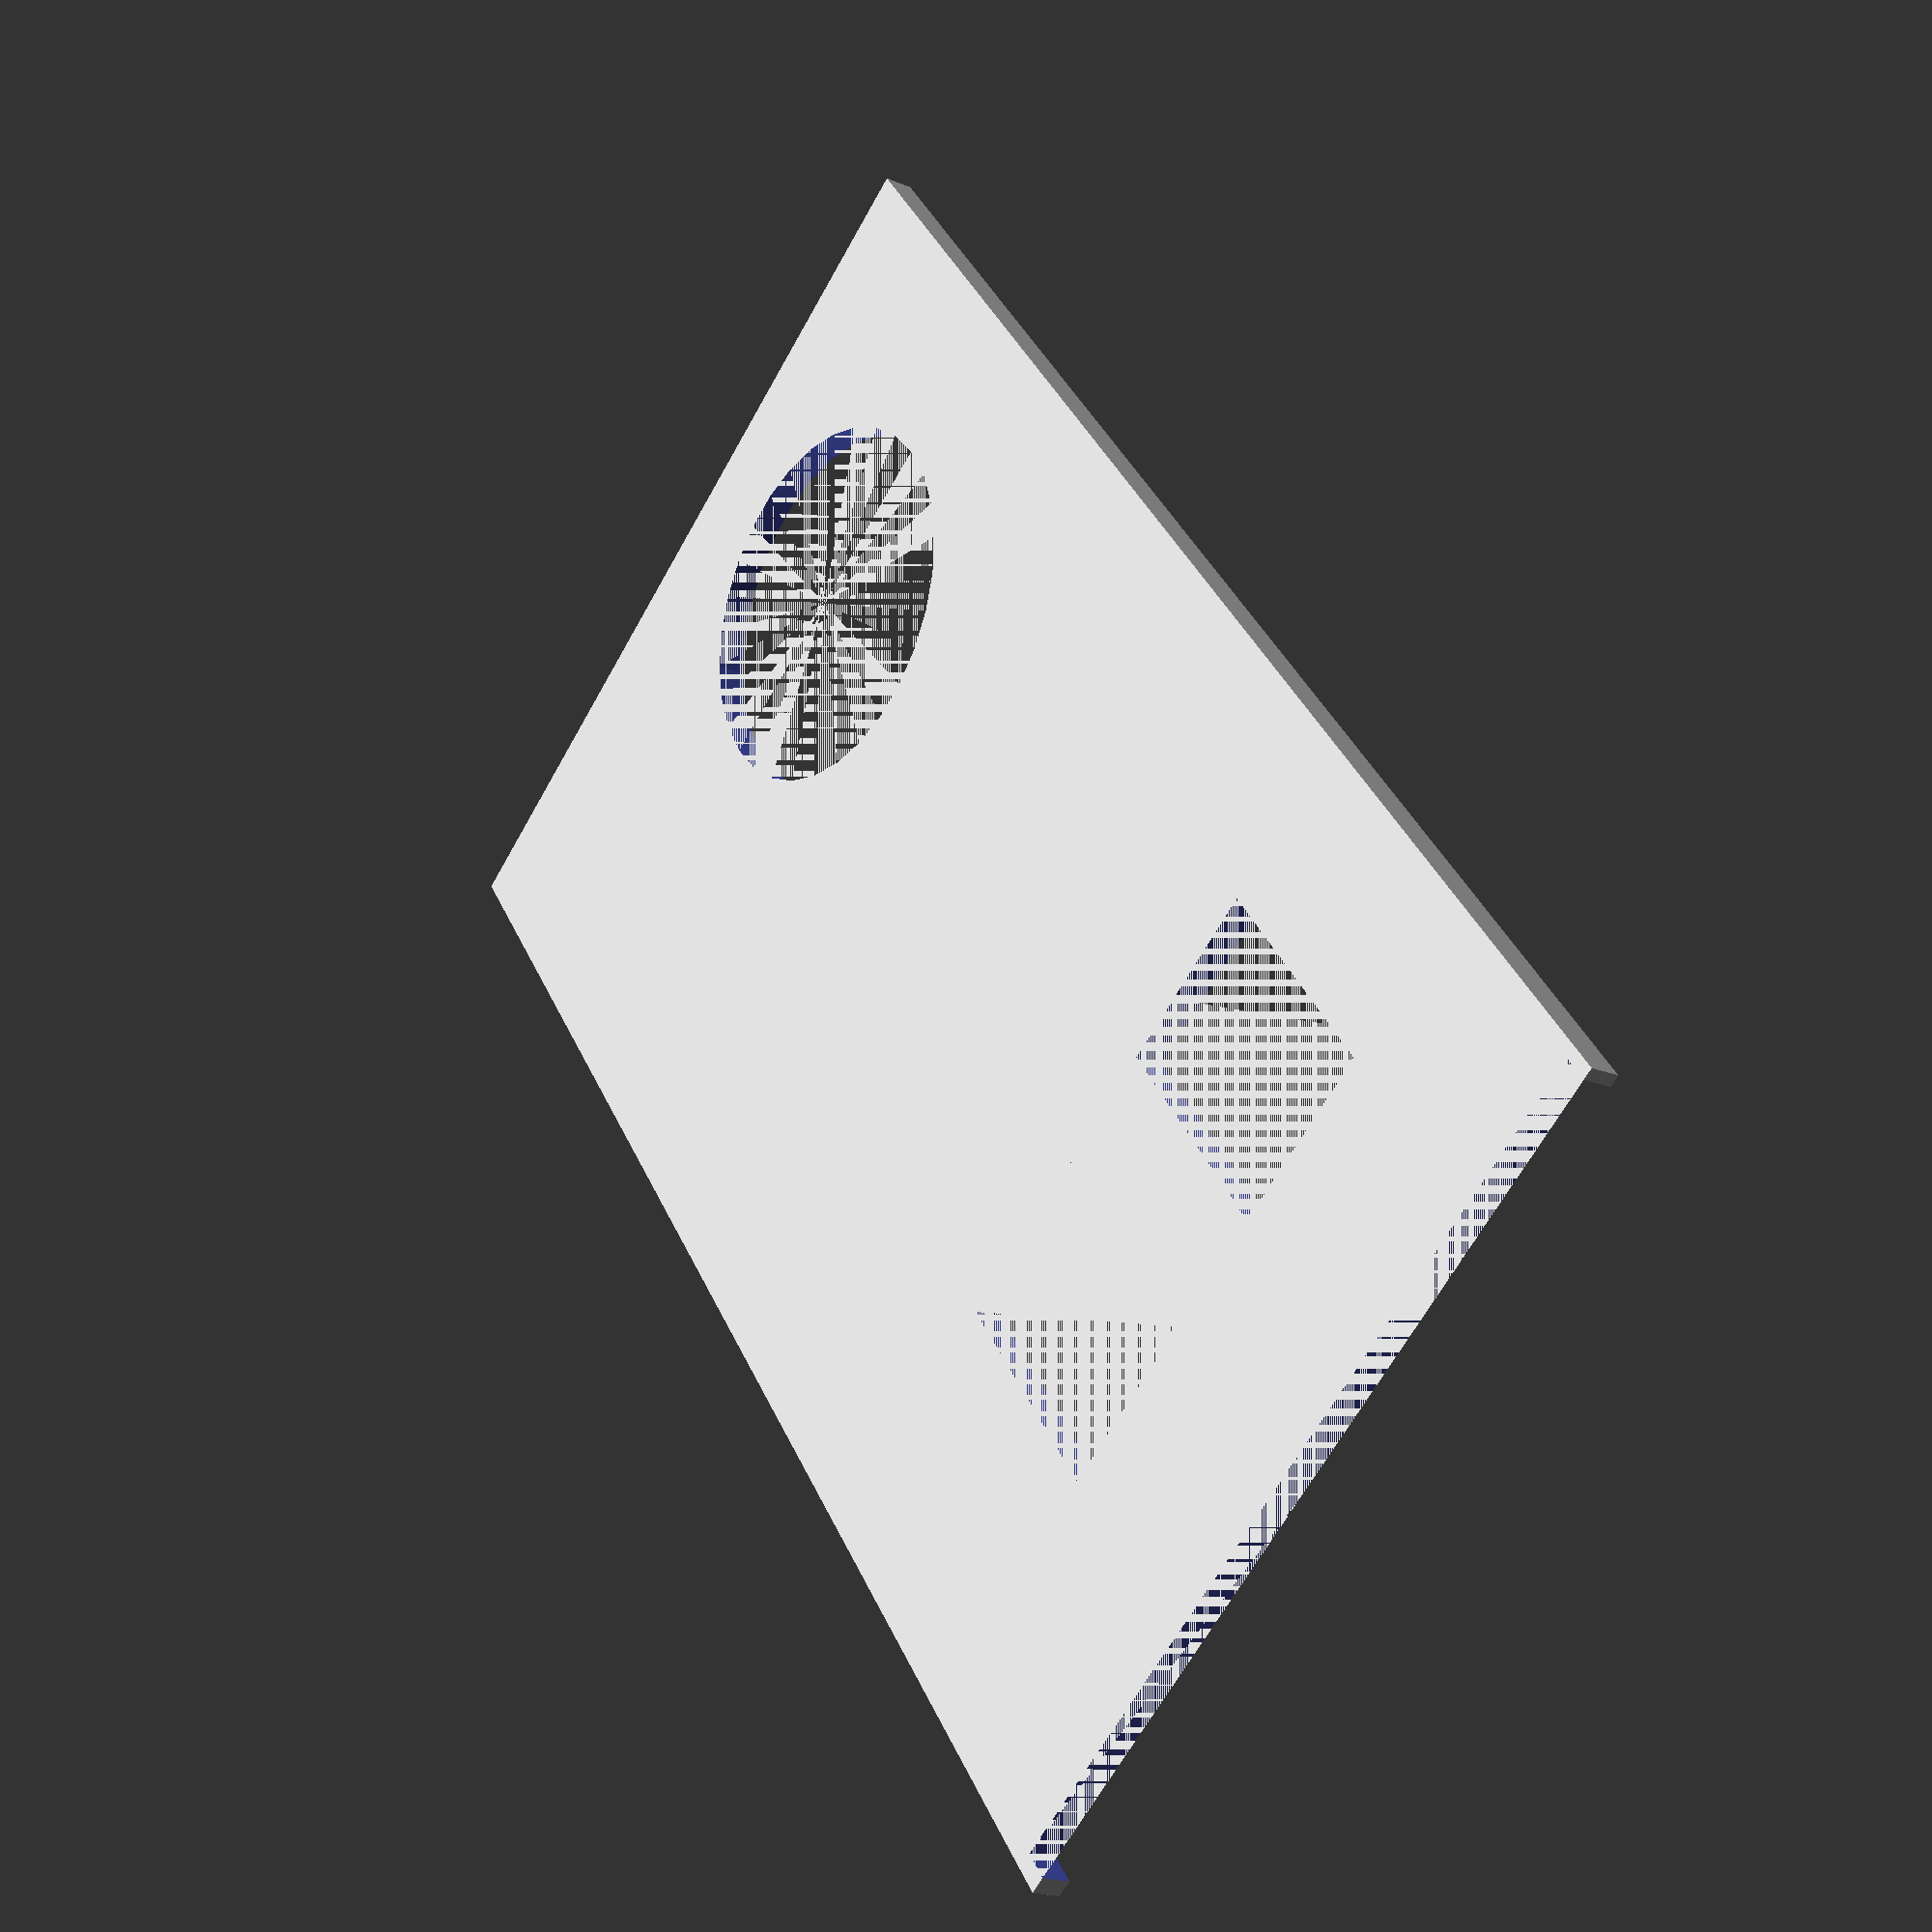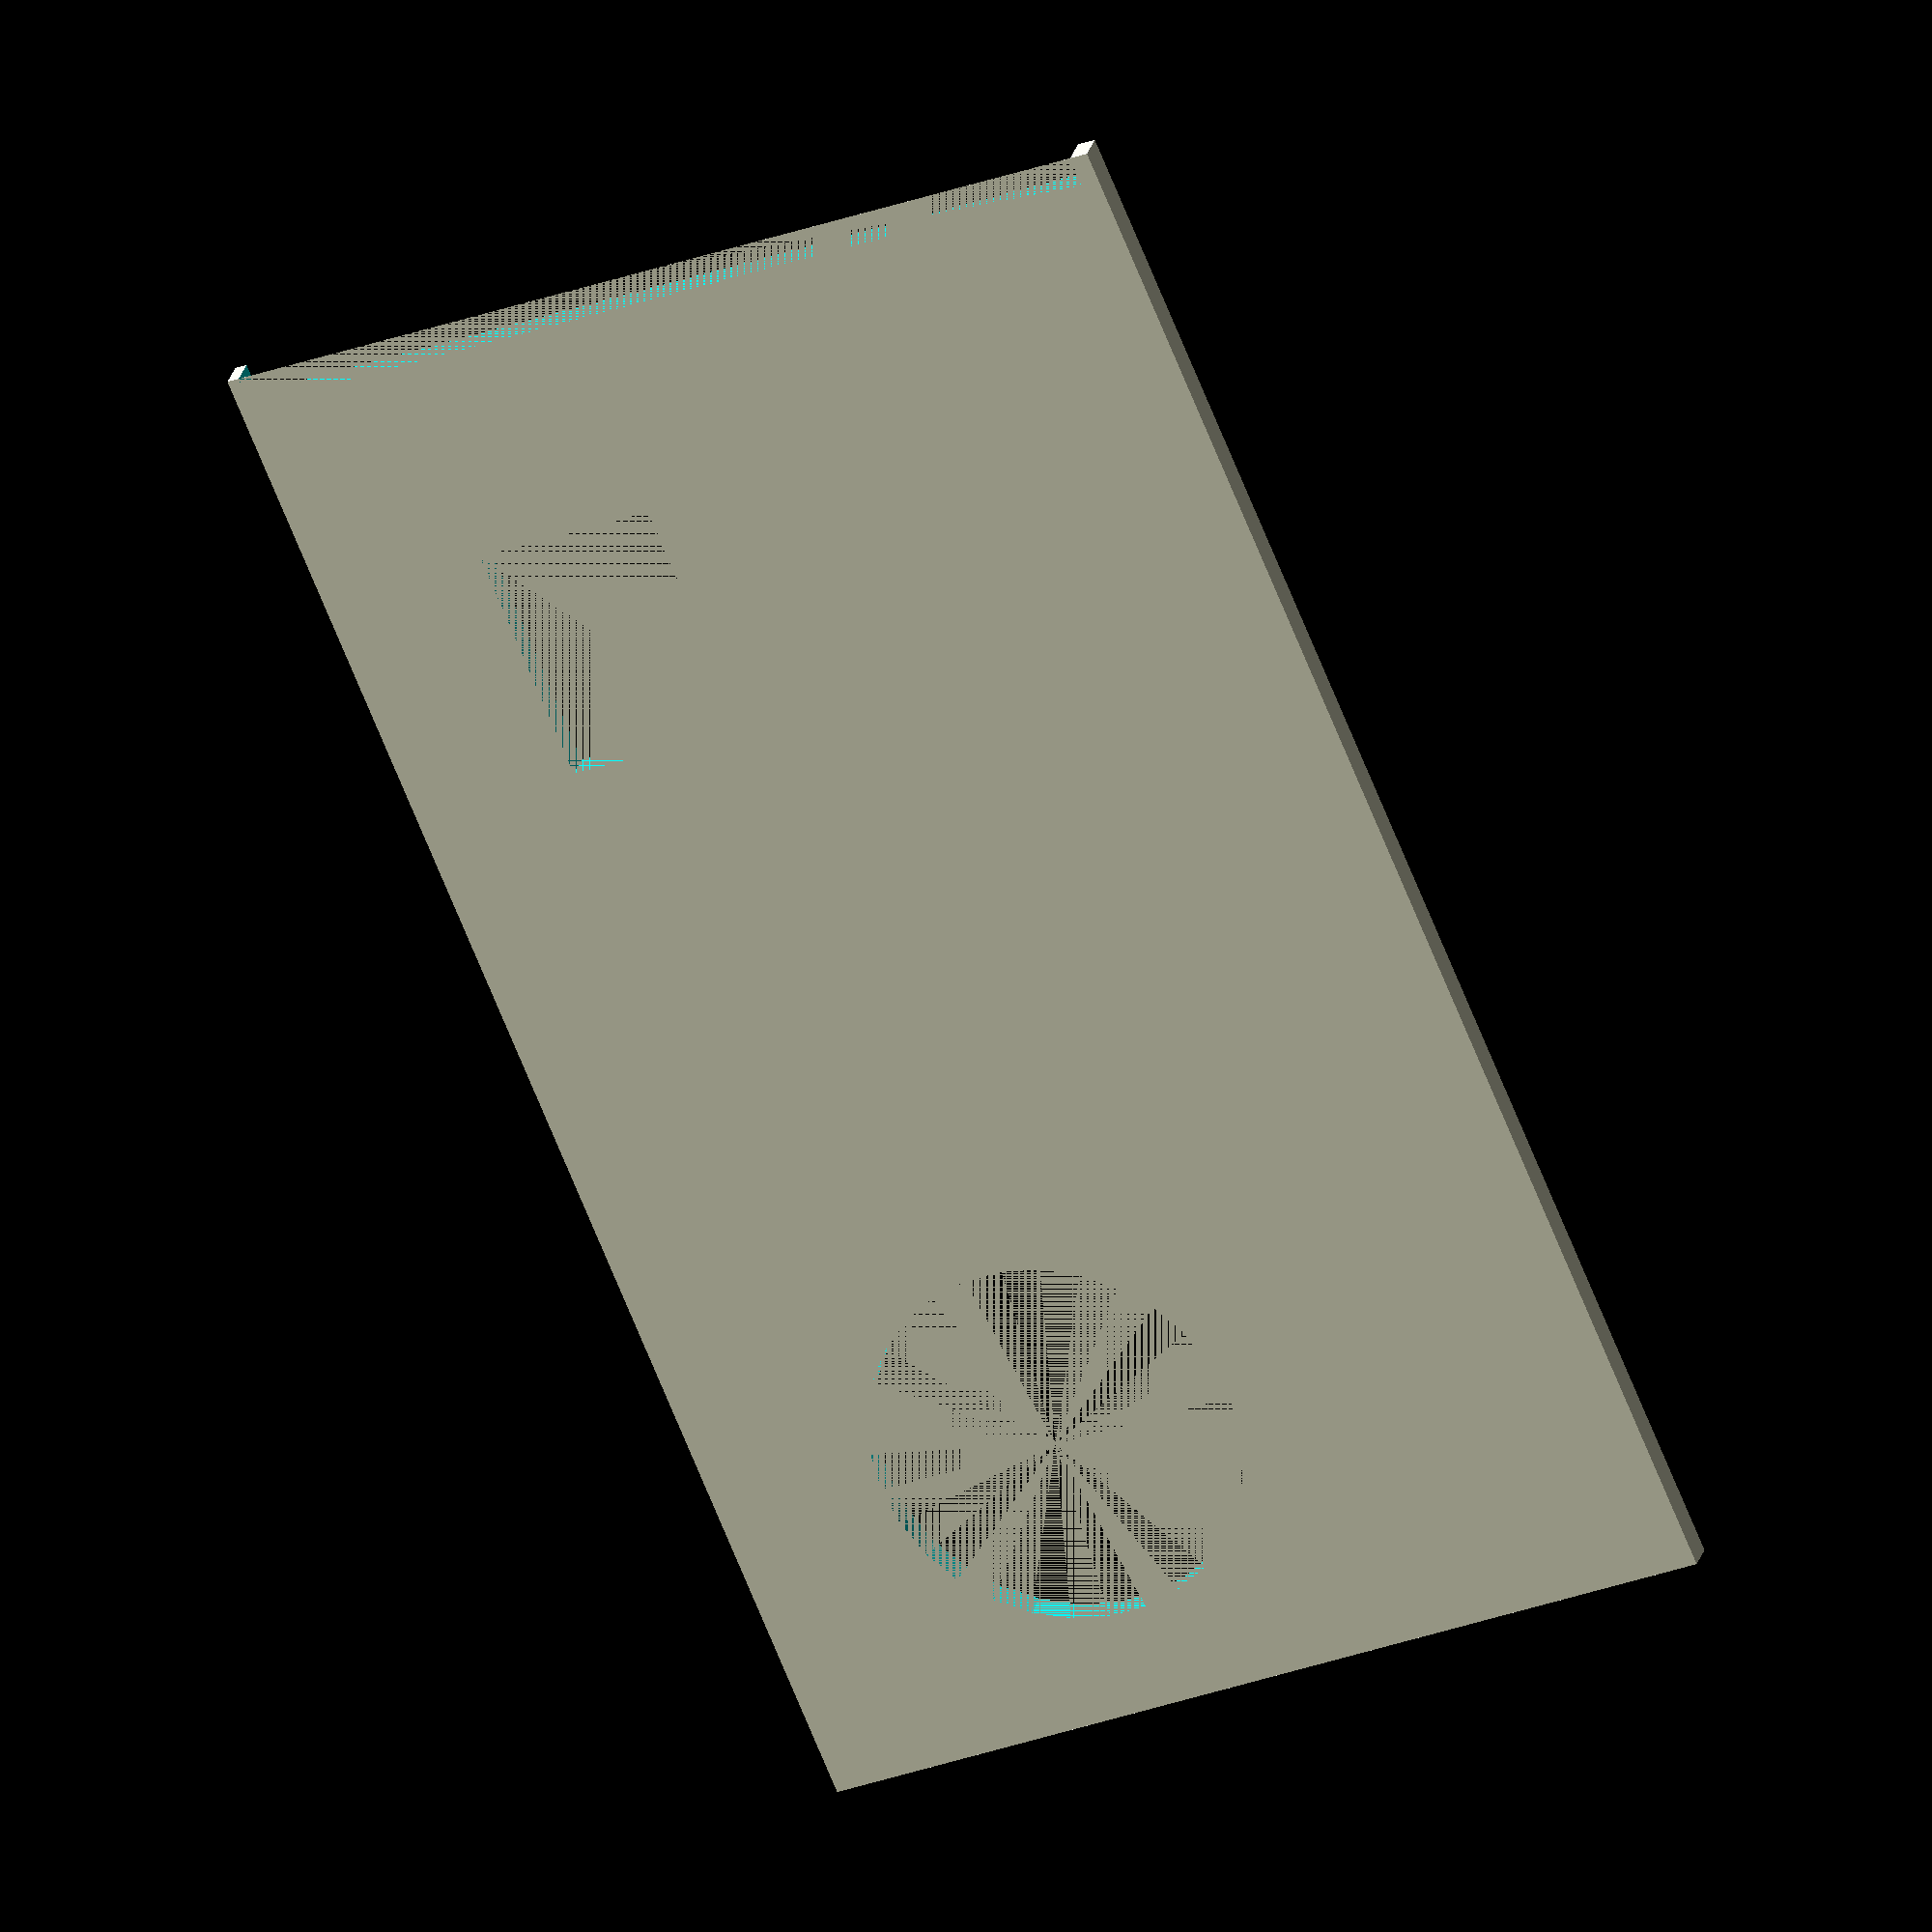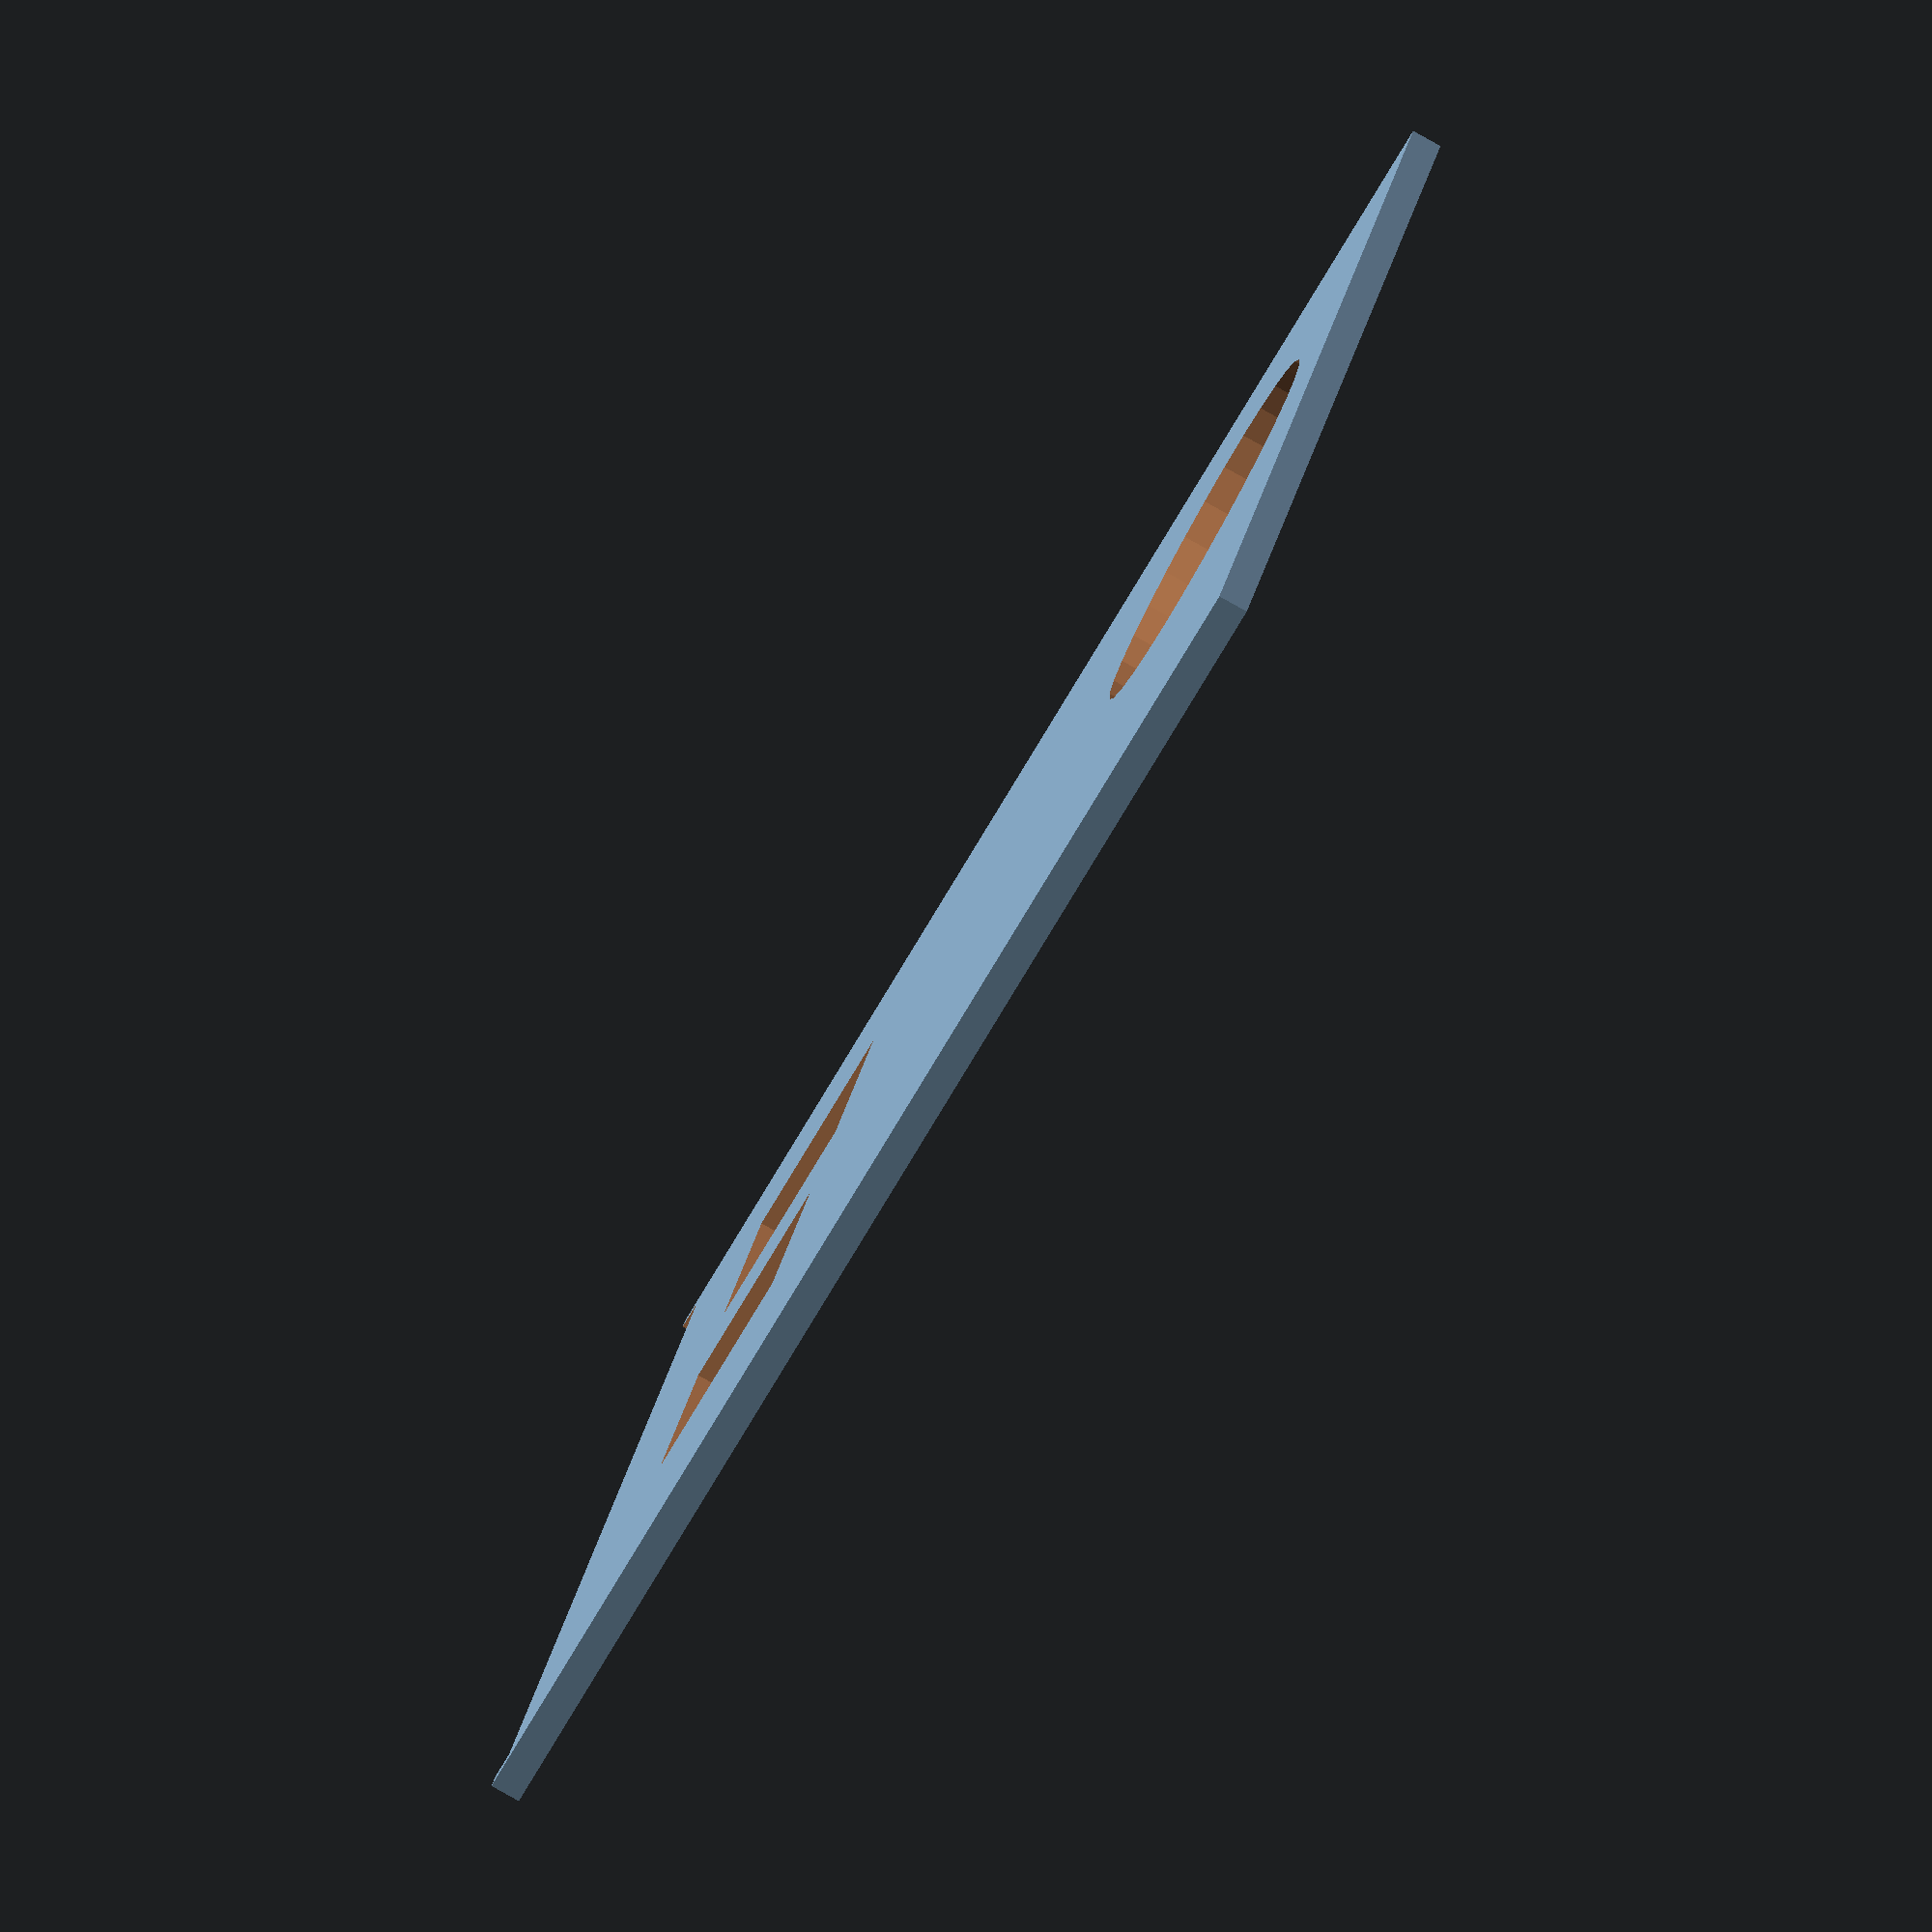
<openscad>
cubeWidth = 153.3; 
cubeLength = 260;
cubeHeigth = 5; 



difference() {
    
cube([cubeWidth,cubeLength,cubeHeigth]);
    translate([94.3,48,0])
    cylinder(d=62, h=20);
    
    translate([45,180,0])
    cube([30,40,6]);
    
    translate([95,180,0])
    cube([30,40,6]);
    
    
    translate([3,255,0])
    cube([148.3,10,10]);
    
}

</openscad>
<views>
elev=20.1 azim=217.8 roll=232.4 proj=p view=wireframe
elev=332.7 azim=22.7 roll=194.5 proj=o view=wireframe
elev=261.9 azim=114.3 roll=119.3 proj=o view=solid
</views>
